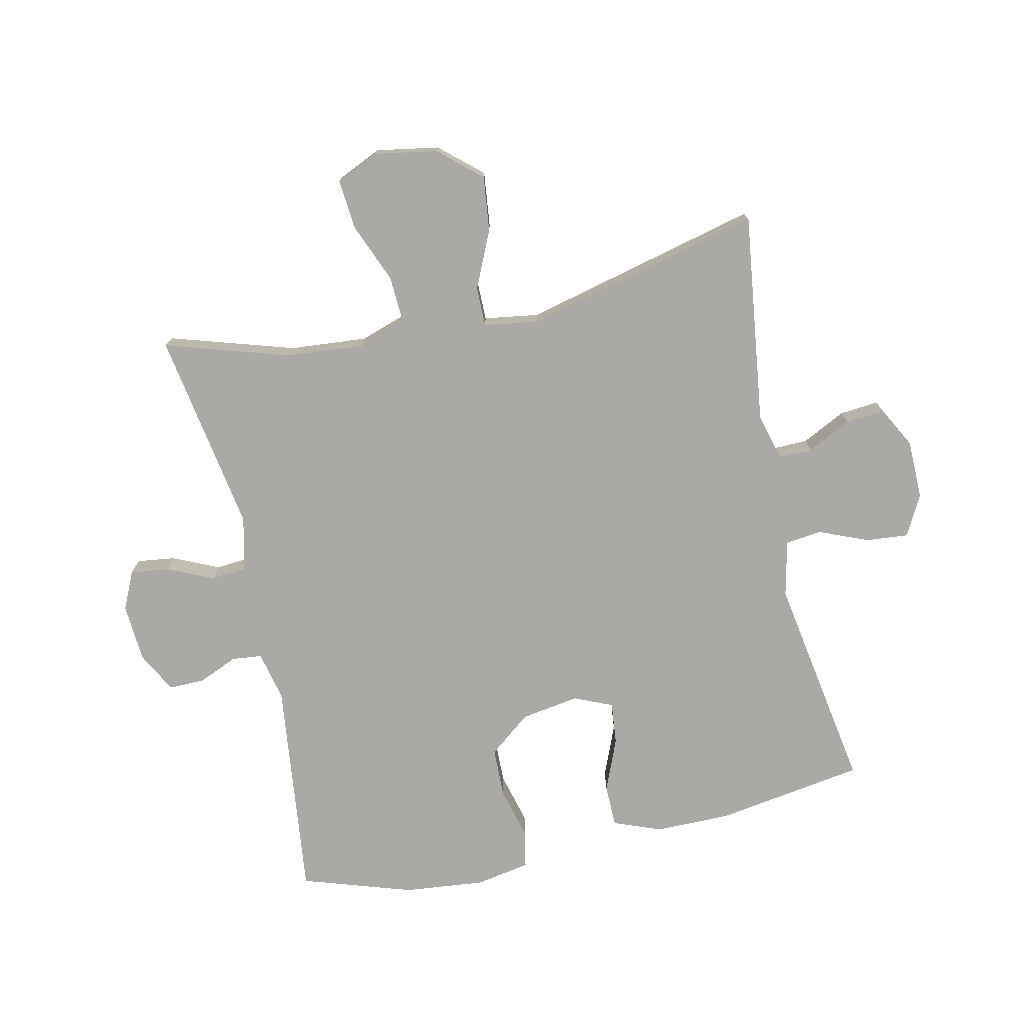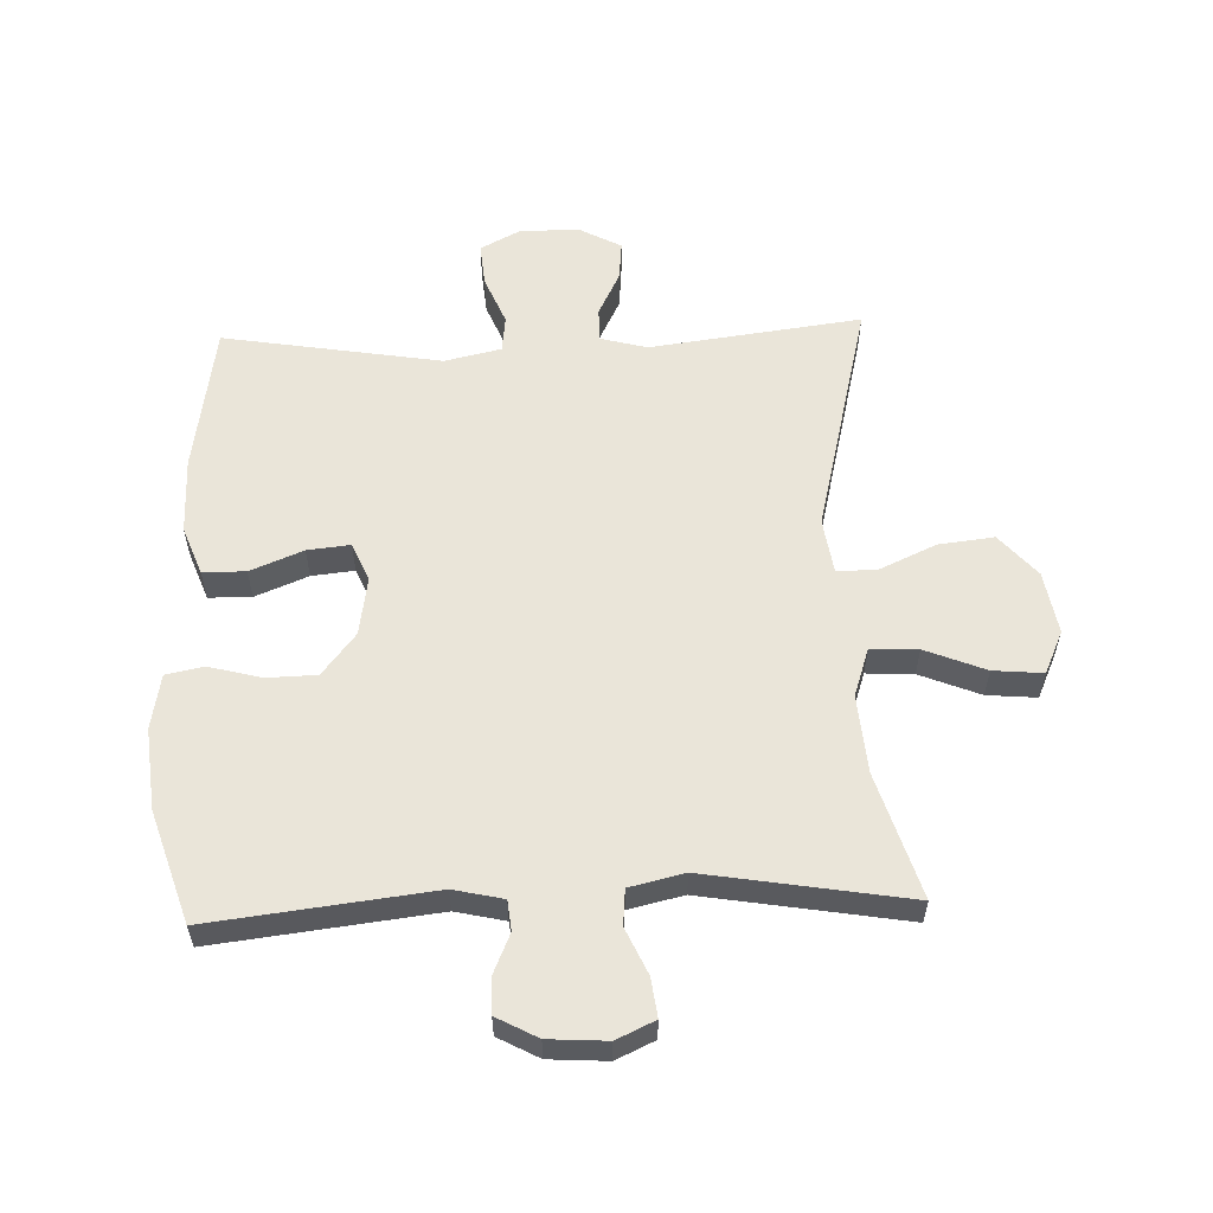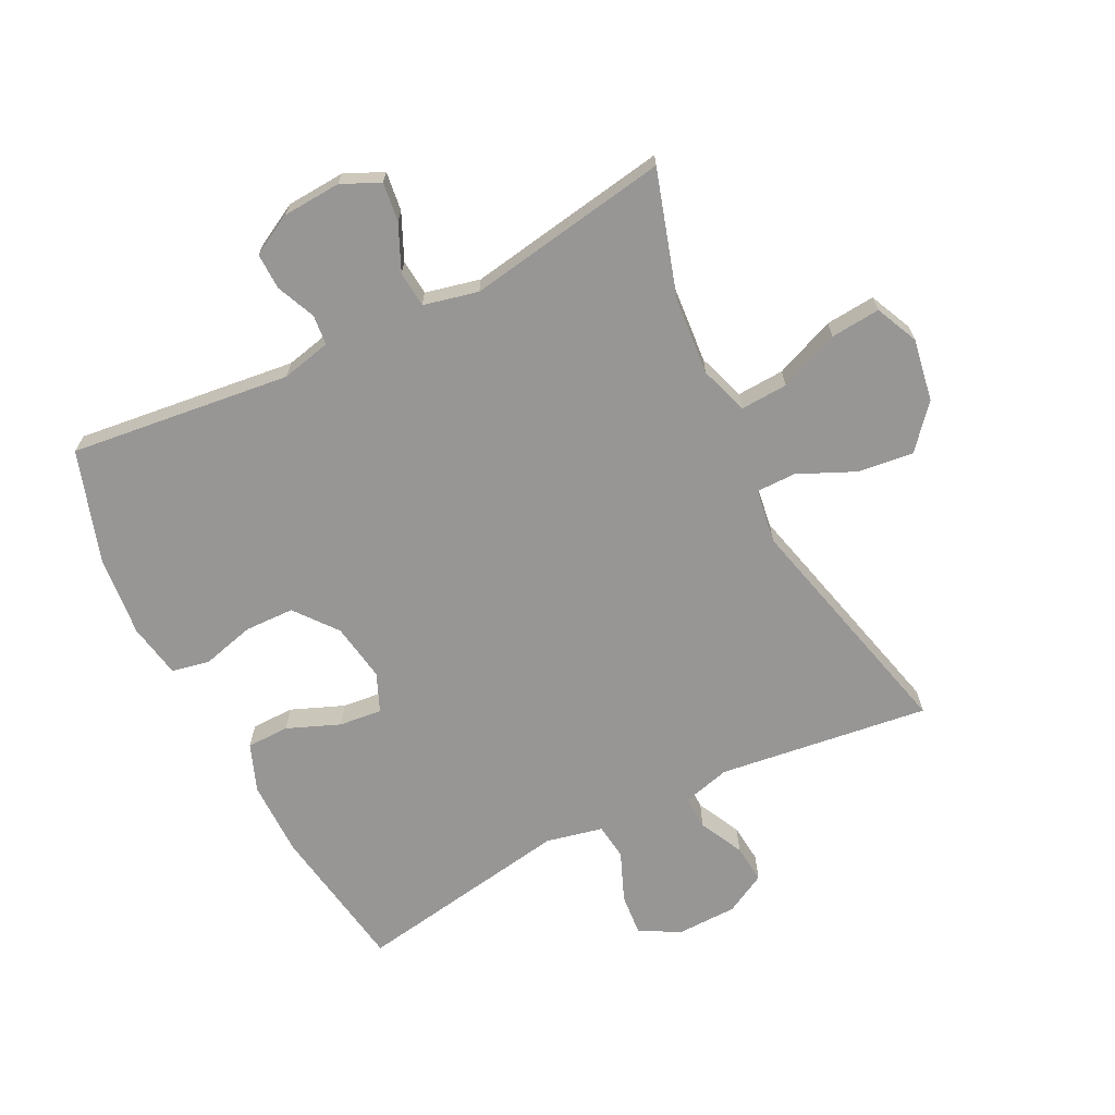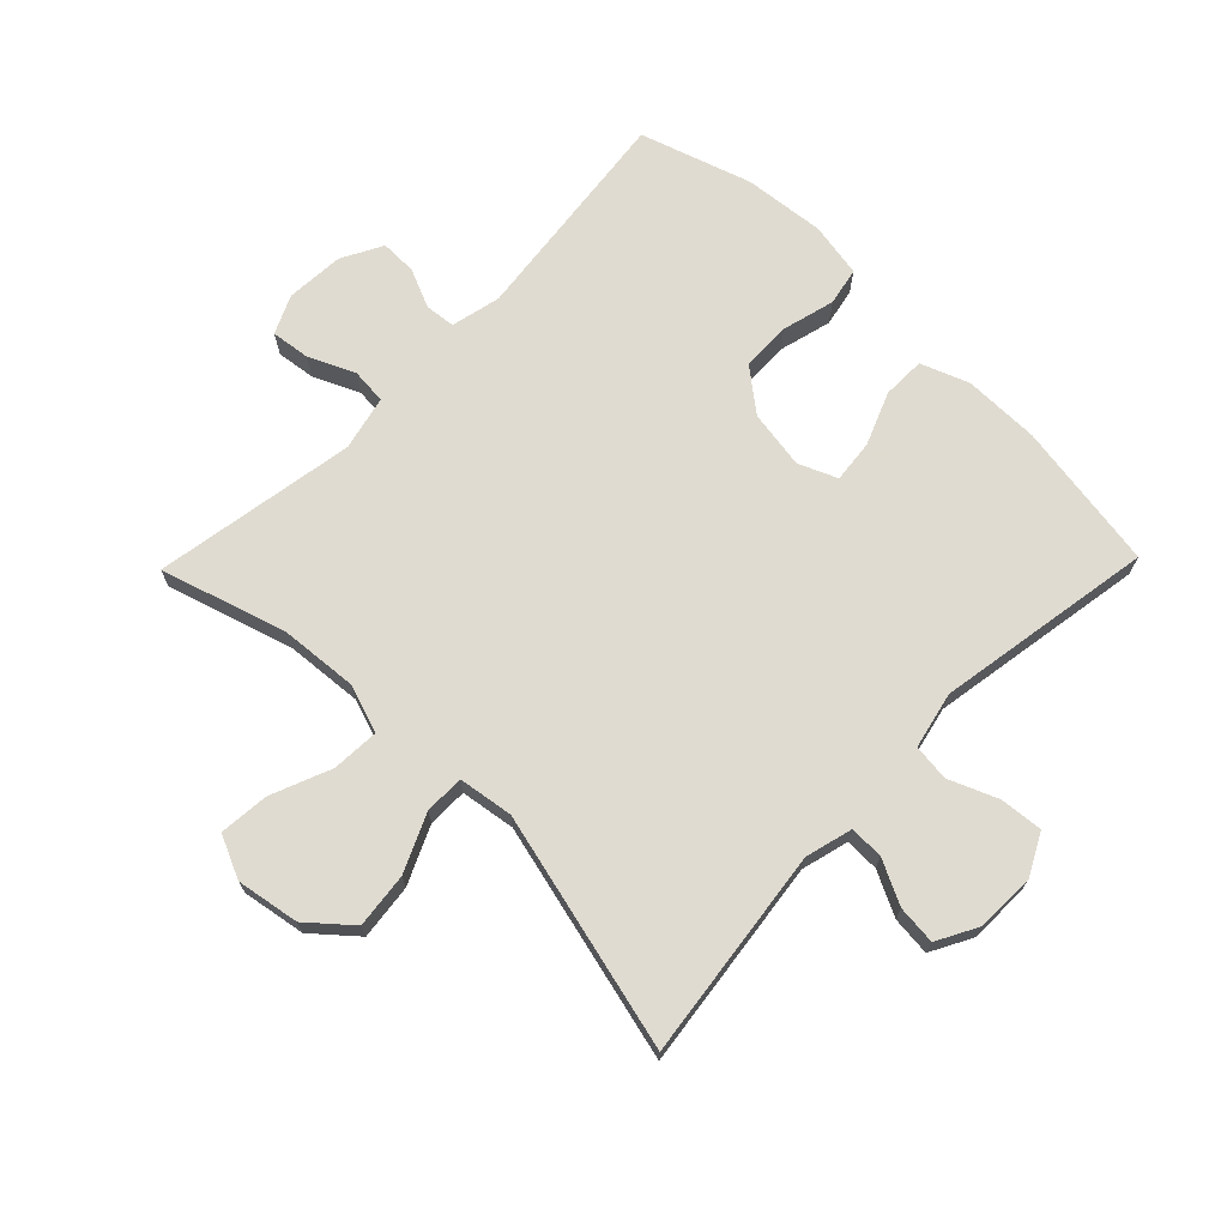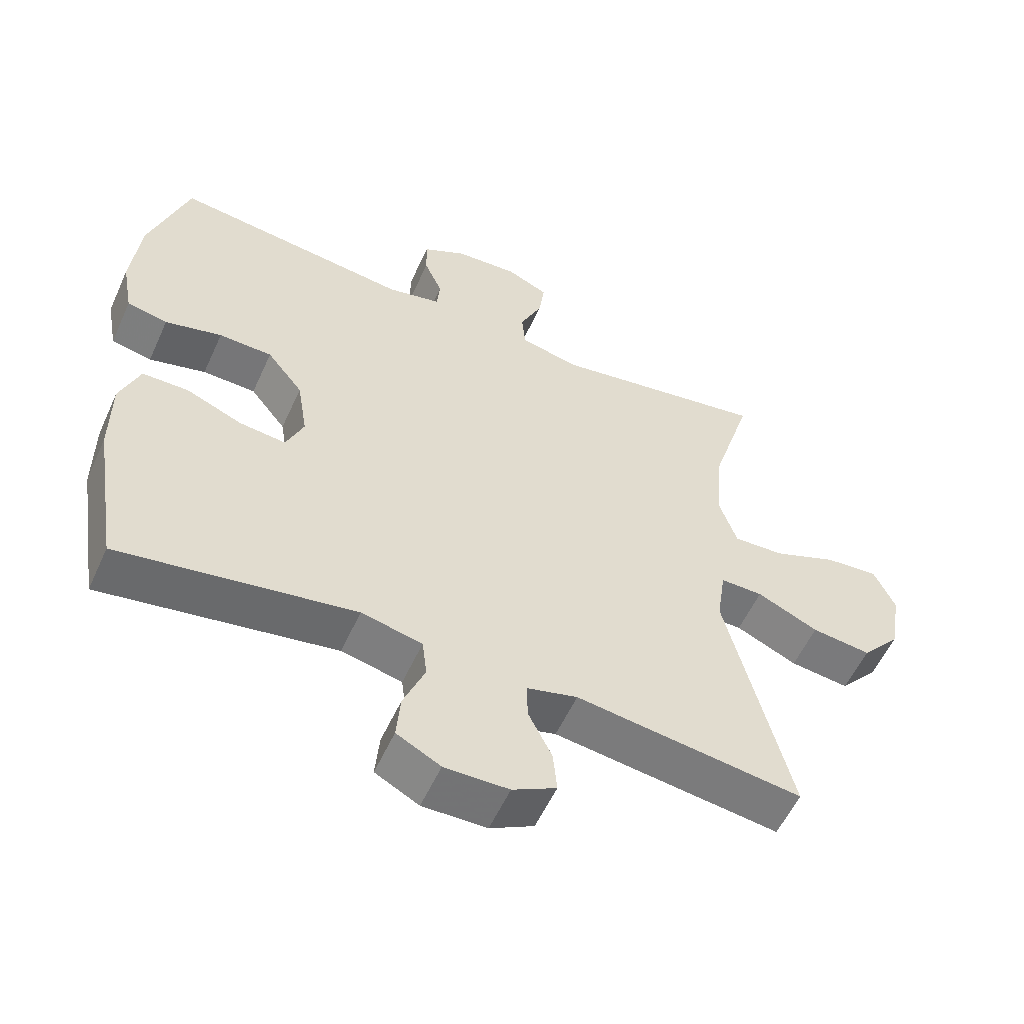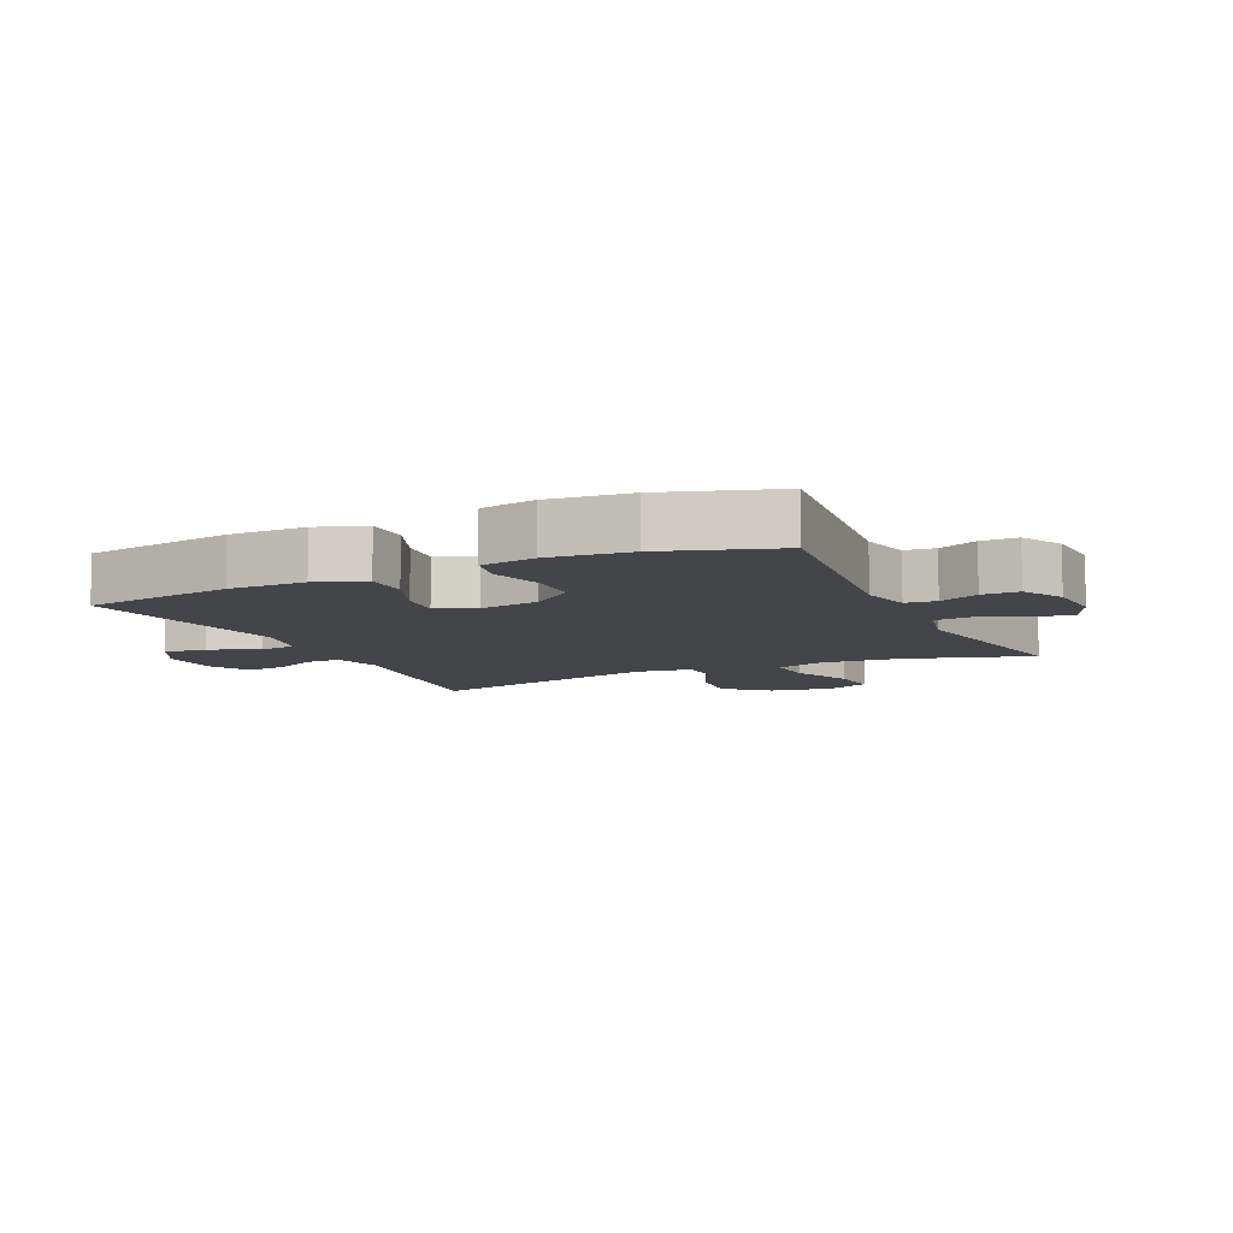
<metadata>
{"format":"obj","ext":"obj","renderer":"f3d","projection":"perspective","resolution":1024,"background":"white","views":[{"elev":-75.5,"azim":102.3,"up":"+Y"},{"elev":57.9,"azim":-2.1,"up":"+Y"},{"elev":-67.8,"azim":26.6,"up":"+Y"},{"elev":70.2,"azim":134.2,"up":"+Y"},{"elev":-56.4,"azim":-24.3,"up":"+Z"},{"elev":-8.8,"azim":-65.0,"up":"+Y"}]}
</metadata>
<code>
v 0.5 0.07 0.5
v 0.439 0.07 0.301
v 0.429 0.07 0.177
v 0.455 0.07 0.1
v 0.53 0.07 0.104
v 0.626 0.07 0.143
v 0.705 0.07 0.15
v 0.736 0.07 0.082
v 0.719 0.07 -0.018
v 0.661 0.07 -0.085
v 0.573 0.07 -0.075
v 0.482 0.07 -0.034
v 0.419 0.07 -0.034
v 0.406 0.07 -0.121
v 0.5 0.07 -0.5
v 0.164 0.07 -0.457
v 0.089 0.07 -0.477
v 0.09 0.07 -0.531
v 0.125 0.07 -0.601
v 0.131 0.07 -0.663
v 0.066 0.07 -0.698
v -0.029 0.07 -0.7
v -0.094 0.07 -0.666
v -0.088 0.07 -0.598
v -0.056 0.07 -0.52
v -0.063 0.07 -0.462
v -0.153 0.07 -0.442
v -0.5 0.07 -0.5
v -0.538 0.07 -0.263
v -0.538 0.07 -0.142
v -0.509 0.07 -0.066
v -0.441 0.07 -0.065
v -0.357 0.07 -0.099
v -0.289 0.07 -0.106
v -0.263 0.07 -0.045
v -0.278 0.07 0.048
v -0.331 0.07 0.115
v -0.41 0.07 0.117
v -0.494 0.07 0.095
v -0.554 0.07 0.107
v -0.57 0.07 0.194
v -0.557 0.07 0.323
v -0.5 0.07 0.5
v -0.148 0.07 0.459
v -0.069 0.07 0.477
v -0.064 0.07 0.525
v -0.091 0.07 0.587
v -0.092 0.07 0.645
v -0.027 0.07 0.68
v 0.066 0.07 0.686
v 0.127 0.07 0.658
v 0.119 0.07 0.596
v 0.086 0.07 0.523
v 0.091 0.07 0.466
v 0.178 0.07 0.446
v 0.5 0 0.5
v 0.439 0 0.301
v 0.429 0 0.177
v 0.455 0 0.1
v 0.53 0 0.104
v 0.626 0 0.143
v 0.705 0 0.15
v 0.736 0 0.082
v 0.719 0 -0.018
v 0.661 0 -0.085
v 0.573 0 -0.075
v 0.482 0 -0.034
v 0.419 0 -0.034
v 0.406 0 -0.121
v 0.5 0 -0.5
v 0.164 0 -0.457
v 0.089 0 -0.477
v 0.09 0 -0.531
v 0.125 0 -0.601
v 0.131 0 -0.663
v 0.066 0 -0.698
v -0.029 0 -0.7
v -0.094 0 -0.666
v -0.088 0 -0.598
v -0.056 0 -0.52
v -0.063 0 -0.462
v -0.153 0 -0.442
v -0.5 0 -0.5
v -0.538 0 -0.263
v -0.538 0 -0.142
v -0.509 0 -0.066
v -0.441 0 -0.065
v -0.357 0 -0.099
v -0.289 0 -0.106
v -0.263 0 -0.045
v -0.278 0 0.048
v -0.331 0 0.115
v -0.41 0 0.117
v -0.494 0 0.095
v -0.554 0 0.107
v -0.57 0 0.194
v -0.557 0 0.323
v -0.5 0 0.5
v -0.148 0 0.459
v -0.069 0 0.477
v -0.064 0 0.525
v -0.091 0 0.587
v -0.092 0 0.645
v -0.027 0 0.68
v 0.066 0 0.686
v 0.127 0 0.658
v 0.119 0 0.596
v 0.086 0 0.523
v 0.091 0 0.466
v 0.178 0 0.446
f 51 52 53
f 50 51 53
f 49 50 53
f 48 49 53
f 47 48 53
f 46 47 53
f 45 46 53 54
f 44 45 54 55
f 42 43 44
f 41 42 44
f 40 41 44
f 39 40 44
f 38 39 44
f 37 38 44 55
f 31 32 33
f 30 31 33
f 29 30 33
f 28 29 33
f 27 28 33
f 26 27 33 34
f 23 24 25
f 22 23 25
f 21 22 25
f 20 21 25
f 19 20 25
f 18 19 25
f 17 18 25 26
f 26 34 35
f 17 26 35
f 16 17 35
f 10 11 12
f 9 10 12
f 8 9 12
f 7 8 12
f 6 7 12
f 5 6 12
f 4 5 12 13
f 3 4 13
f 55 1 2
f 37 55 2
f 36 37 2
f 16 35 36
f 15 16 36
f 14 15 36
f 3 13 14 36
f 2 3 36
f 108 107 106
f 108 106 105
f 108 105 104
f 108 104 103
f 108 103 102
f 108 102 101
f 109 108 101 100
f 110 109 100 99
f 99 98 97
f 99 97 96
f 99 96 95
f 99 95 94
f 99 94 93
f 110 99 93 92
f 88 87 86
f 88 86 85
f 88 85 84
f 88 84 83
f 88 83 82
f 89 88 82 81
f 80 79 78
f 80 78 77
f 80 77 76
f 80 76 75
f 80 75 74
f 80 74 73
f 81 80 73 72
f 90 89 81
f 90 81 72
f 90 72 71
f 67 66 65
f 67 65 64
f 67 64 63
f 67 63 62
f 67 62 61
f 67 61 60
f 68 67 60 59
f 68 59 58
f 57 56 110
f 57 110 92
f 57 92 91
f 91 90 71
f 91 71 70
f 91 70 69
f 91 69 68 58
f 91 58 57
f 1 56 57 2
f 2 57 58 3
f 3 58 59 4
f 4 59 60 5
f 5 60 61 6
f 6 61 62 7
f 7 62 63 8
f 8 63 64 9
f 9 64 65 10
f 10 65 66 11
f 11 66 67 12
f 12 67 68 13
f 13 68 69 14
f 14 69 70 15
f 15 70 71 16
f 16 71 72 17
f 17 72 73 18
f 18 73 74 19
f 19 74 75 20
f 20 75 76 21
f 21 76 77 22
f 22 77 78 23
f 23 78 79 24
f 24 79 80 25
f 25 80 81 26
f 26 81 82 27
f 27 82 83 28
f 28 83 84 29
f 29 84 85 30
f 30 85 86 31
f 31 86 87 32
f 32 87 88 33
f 33 88 89 34
f 34 89 90 35
f 35 90 91 36
f 36 91 92 37
f 37 92 93 38
f 38 93 94 39
f 39 94 95 40
f 40 95 96 41
f 41 96 97 42
f 42 97 98 43
f 43 98 99 44
f 44 99 100 45
f 45 100 101 46
f 46 101 102 47
f 47 102 103 48
f 48 103 104 49
f 49 104 105 50
f 50 105 106 51
f 51 106 107 52
f 52 107 108 53
f 53 108 109 54
f 54 109 110 55
f 55 110 56 1

</code>
